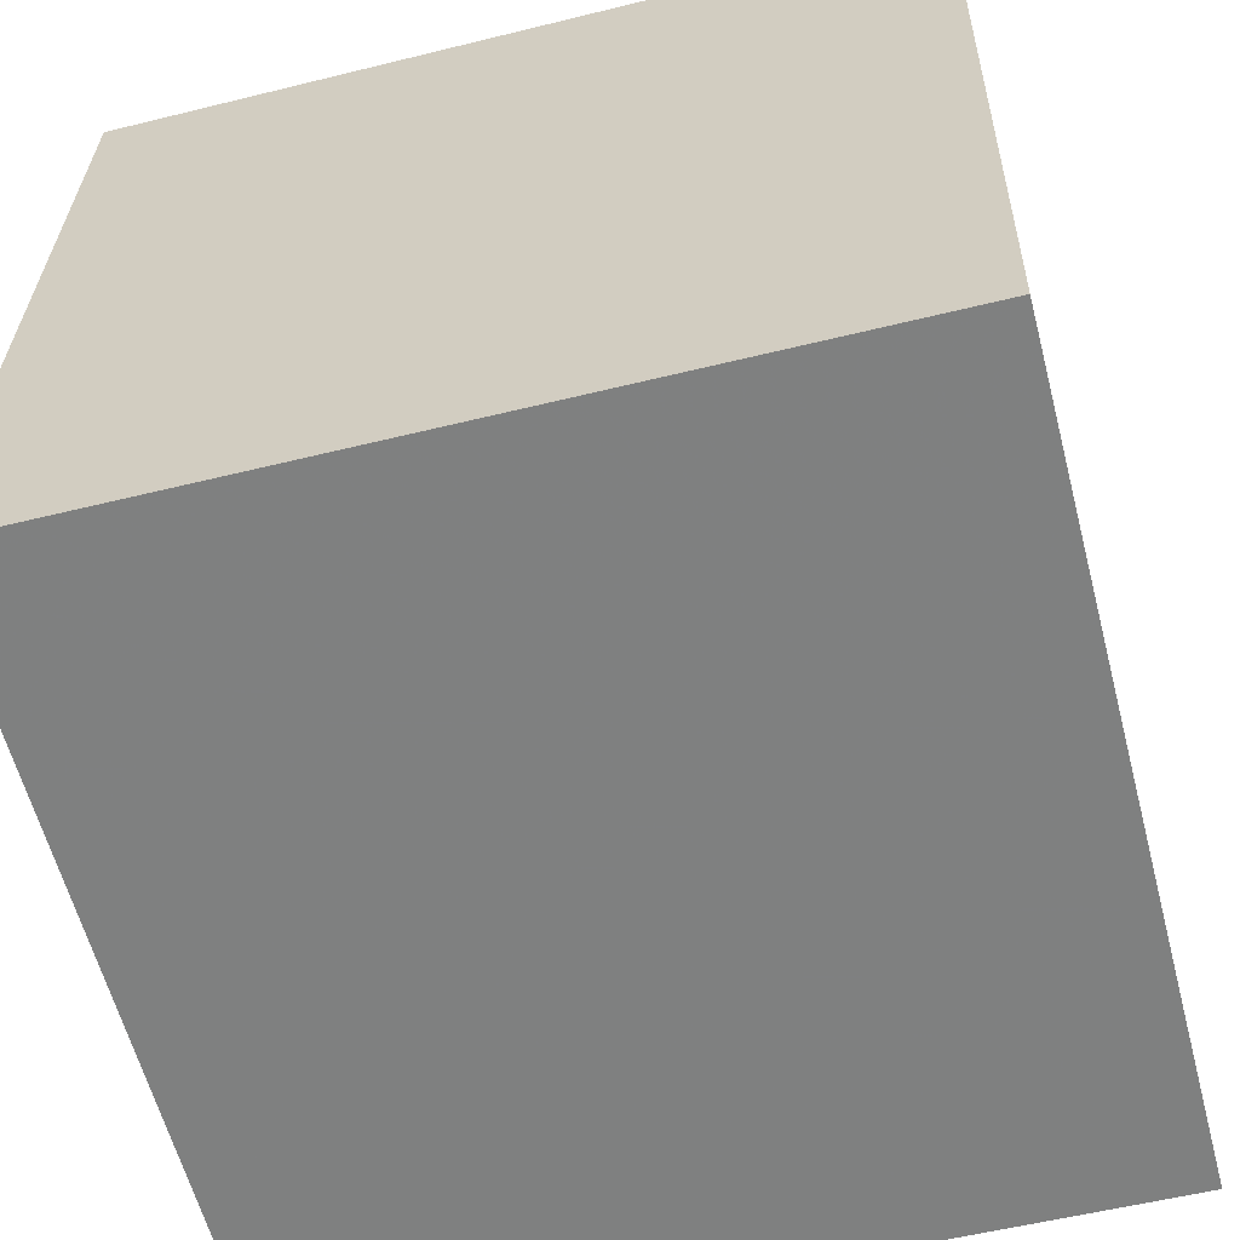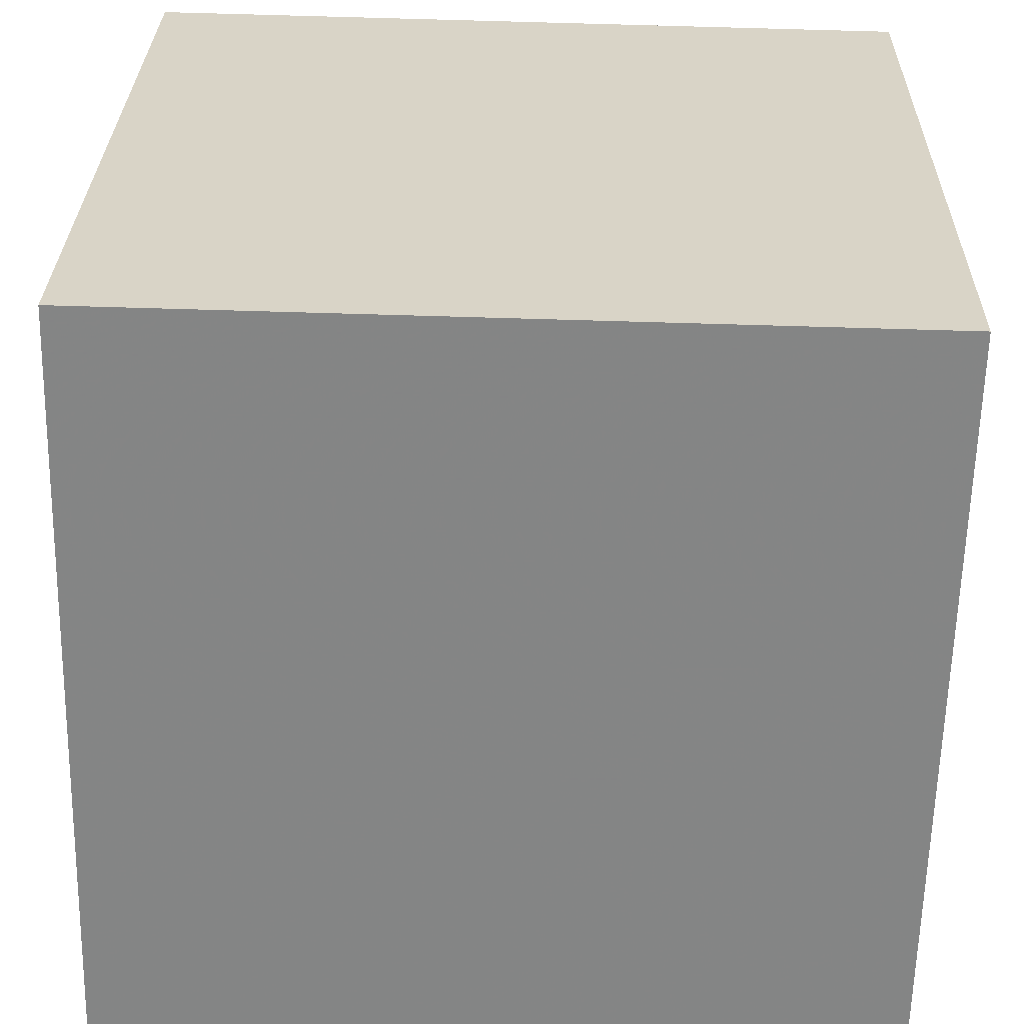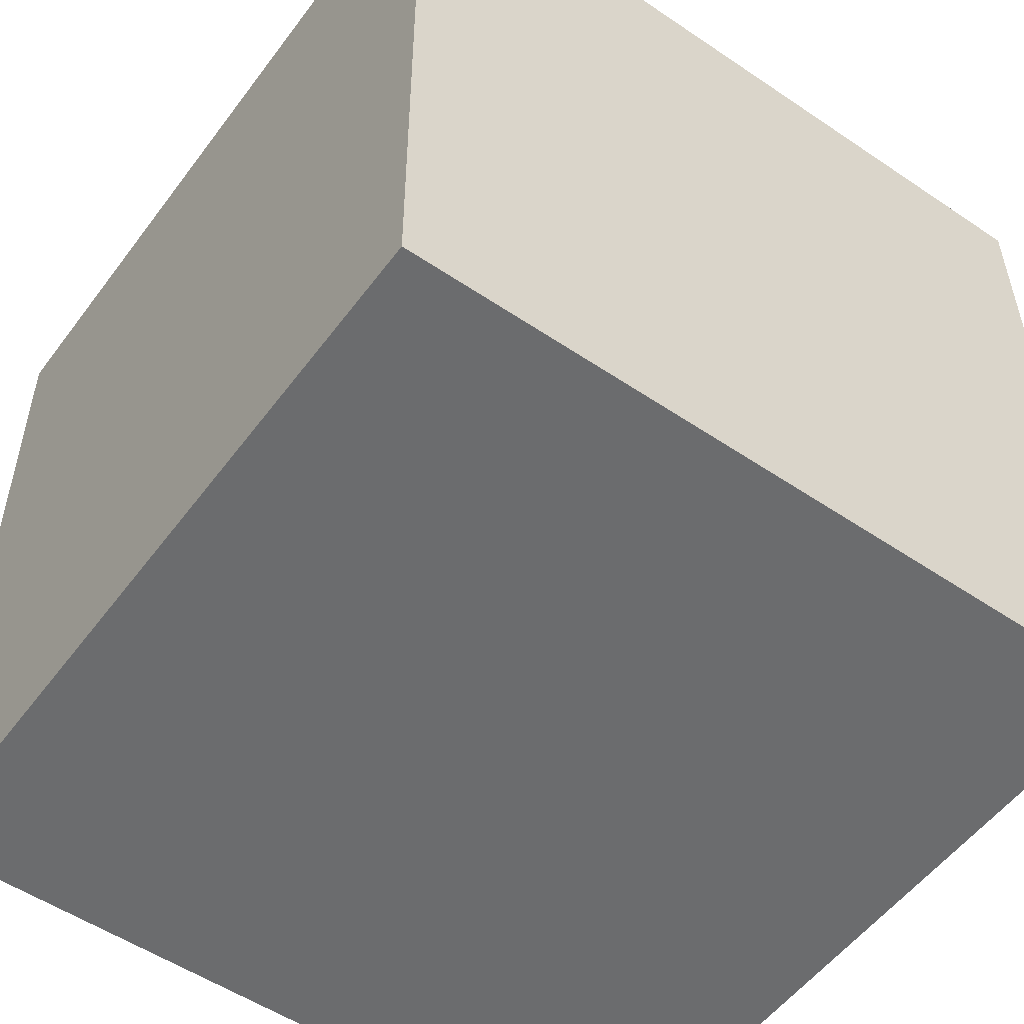
<metadata>
{"format":"obj","ext":"obj","renderer":"f3d","projection":"perspective","resolution":1024,"background":"white","views":[{"elev":-59.4,"azim":105.6,"up":"+Z"},{"elev":-62.7,"azim":177.7,"up":"+Y"},{"elev":-55.0,"azim":-124.9,"up":"+Z"}]}
</metadata>
<code>
v 0.2498 -0.2412 0.2587
v -0.2412 -0.2586 -0.2498
v 0.2586 -0.2499 -0.2411
v 0.2501 0.2499 -0.25
v -0.2586 0.2499 0.2411
v 0.2412 0.2586 0.2498
v -0.2501 -0.2499 0.25
v -0.2498 0.2412 -0.2587
v -0.1546 -0.2502 0.1417
v -0.06024 -0.2483 0.1563
v 0.01629 -0.2481 0.09273
v 0.07419 -0.2472 0.08773
v 0.1008 -0.247 0.07803
v -0.1177 -0.2519 0.009074
v -0.1677 -0.2518 0.06723
v -0.07552 -0.2501 0.07282
v -0.02502 -0.2496 0.04981
v 0.06621 -0.2481 0.04724
v -0.1165 -0.2525 -0.02297
v -0.08539 -0.2521 -0.03372
v -0.05085 -0.2507 0.01462
v -0.01927 -0.251 -0.0318
v 0.007863 -0.2495 0.02247
v 0.06212 -0.2496 -0.03505
v -0.1459 -0.2542 -0.08883
v -0.1498 -0.2534 -0.04528
v -0.05371 -0.2524 -0.078
v -0.1054 -0.2534 -0.08706
v 0.02847 -0.252 -0.135
v 0.0007687 -0.2516 -0.08668
v 0.04594 -0.2509 -0.09315
v -0.2352 0.1186 0.2438
v -0.06616 0.01596 0.2486
v -0.09008 0.09083 0.2469
v -0.1413 0.008352 0.2474
v 0.1235 0.1105 0.2503
v 0.1579 0.2568 0.2275
v 0.0006652 0.1986 0.2466
v 0.01255 0.0299 0.2498
v 0.2297 0.1748 0.2511
v -0.2529 0.1258 0.0348
v -0.2538 0.09097 0.1201
v -0.1508 0.249 0.08604
v -0.2544 0.243 0.007208
v -0.256 0.2038 0.1352
v -0.1682 0.2461 0.2428
v 0.04174 0.2511 0.01701
v 0.03139 0.2526 0.1146
v -0.04959 0.2497 0.02657
v -0.06419 0.2515 0.1399
v 0.131 0.2535 0.06858
v 0.2484 0.06837 0.02851
v 0.2446 0.1776 0.1375
v -0.2519 0.1454 -0.03973
v -0.251 0.08384 -0.02911
v -0.09519 0.2471 -0.07798
v -0.1898 0.2455 -0.07197
v -0.2521 0.2063 -0.09102
v -0.1403 0.2476 -0.006009
v 0.07713 0.2485 -0.162
v 0.006777 0.249 -0.06754
v 0.1038 0.251 -0.04774
v 0.1983 0.2507 -0.1591
v 0.2211 0.2537 -0.0103
v -0.2496 0.09865 -0.1235
v -0.09084 0.1231 -0.2538
v -0.2173 0.1037 -0.2557
v -0.2118 0.2428 -0.203
v 0.0227 0.14 -0.2521
v 0.05708 0.2377 -0.2532
v -0.03467 0.2459 -0.2041
v 0.08962 0.03854 -0.2492
v 0.137 0.1846 -0.2509
v 0.2521 0.0481 -0.1668
v -0.2478 -0.244 0.1161
v -0.1125 -0.1679 0.251
v -0.06338 -0.2468 0.2468
v -0.1389 -0.2485 0.2241
v 0.09013 -0.2387 0.2558
v 0.03053 -0.2459 0.2043
v -0.008777 -0.1768 0.253
v 0.1239 -0.2296 0.2563
v 0.1212 -0.2455 0.1405
v 0.2527 -0.1712 0.01938
v 0.2505 -0.1275 0.1012
v 0.252 -0.2375 0.13
v 0.1485 -0.2468 0.04298
v 0.1912 -0.2481 -0.0731
v 0.09554 -0.2506 -0.1232
v 0.07042 -0.253 -0.232
v -0.1737 -0.1812 -0.25
v -0.06711 -0.2542 -0.1658
v -0.2444 -0.2059 -0.1182
v -0.2032 -0.2567 -0.1791
v -0.1399 -0.2547 -0.1227
v -0.1954 -0.2553 -0.1039
v -0.2452 -0.2272 -0.05227
v -0.2072 -0.2534 0.01327
v -0.249 -0.1677 0.1087
v -0.2477 -0.1688 0.03558
v -0.2404 -0.2531 0.06228
v -0.2531 -0.01398 0.1888
v -0.1663 -0.08477 0.2486
v -0.2505 -0.1945 0.216
v -0.05642 -0.06271 0.2502
v 0.1297 -0.007703 0.2525
v 0.06642 -0.1066 0.2531
v 0.2452 0.05547 0.2218
v 0.2484 -0.1533 0.2512
v 0.247 0.06317 0.1139
v 0.2489 -0.02863 0.09707
v 0.2507 -0.08974 0.05125
v 0.2543 -0.1307 -0.1086
v 0.256 -0.1193 -0.2226
v 0.2511 -0.0476 -0.008382
v 0.1264 -0.1009 -0.2461
v 0.2247 -0.2502 -0.2265
v -0.01207 0.04037 -0.251
v 0.02345 -0.06031 -0.2486
v -0.02154 -0.1456 -0.2479
v -0.1157 -0.02216 -0.2517
v -0.2451 -0.07975 -0.2042
v -0.2466 0.02053 -0.2197
v -0.2441 -0.1692 -0.1712
v -0.2495 0.0252 -0.05945
v -0.2478 -0.004008 -0.1276
v -0.2474 -0.08623 -0.06477
v -0.2513 0.03769 0.03473
v -0.2501 -0.08855 0.09246
v -0.2492 -0.07233 0.02365
v 0.1701 -0.244 0.1762
v 0.1598 -0.2444 0.1656
v 0.1489 -0.2448 0.1542
v 0.1124 -0.2461 0.1164
v 0.09921 -0.2465 0.1028
v 0.07767 -0.2473 0.08045
v 0.04395 -0.2485 0.04553
v 0.01968 -0.2494 0.02039
v -0.01239 -0.2505 -0.01283
v -0.03721 -0.2514 -0.03855
v -0.04729 -0.2518 -0.04898
v -0.09061 -0.2533 -0.09386
v -0.1115 -0.254 -0.1155
v -0.1328 -0.2548 -0.1376
v -0.1614 -0.2558 -0.1672
v -0.1979 -0.2571 -0.2049
v -0.2269 -0.2581 -0.235
v -0.242 -0.2579 -0.2075
v -0.2425 -0.2574 -0.1794
v -0.2432 -0.2567 -0.1361
v -0.2441 -0.2558 -0.0867
v -0.2445 -0.2554 -0.06322
v -0.2451 -0.2548 -0.03042
v -0.2461 -0.2538 0.026
v -0.2469 -0.2531 0.07037
v -0.2474 -0.2526 0.09785
v -0.2479 -0.2521 0.1276
v -0.248 -0.2519 0.1348
v -0.2496 -0.2504 0.2251
v -0.2327 -0.2496 0.2503
v -0.157 -0.2483 0.2516
v -0.07796 -0.2469 0.253
v -0.0684 -0.2468 0.2532
v 0.01806 -0.2452 0.2547
v 0.09712 -0.2439 0.2561
v 0.121 -0.2434 0.2565
v 0.1431 -0.2431 0.2569
v 0.2472 -0.2412 0.2587
v 0.2518 -0.2432 0.1465
v 0.2519 -0.2433 0.1411
v 0.2537 -0.245 0.03917
v 0.2551 -0.2464 -0.0412
v 0.2564 -0.2477 -0.1154
v 0.2584 -0.2497 -0.2273
v 0.258 -0.2119 -0.2418
v 0.2567 -0.1389 -0.2431
v 0.2546 -0.01232 -0.2453
v 0.2532 0.06521 -0.2467
v 0.2519 0.1413 -0.2481
v 0.2008 0.2491 -0.2509
v 0.1453 0.2481 -0.2518
v 0.0692 0.2468 -0.2532
v 0.05115 0.2465 -0.2535
v -0.0214 0.2452 -0.2547
v -0.06818 0.2444 -0.2556
v -0.2134 0.2418 -0.2581
v -0.2498 0.2413 -0.2553
v -0.2504 0.2419 -0.2208
v -0.2513 0.2427 -0.1713
v -0.2525 0.2439 -0.1034
v -0.2545 0.2458 0.005688
v -0.2545 0.2459 0.009296
v -0.2546 0.2459 0.0121
v -0.257 0.2483 0.1508
v -0.258 0.2493 0.2048
v -0.1932 0.2511 0.2423
v -0.1837 0.2512 0.2424
v -0.1792 0.2513 0.2425
v -0.02814 0.2539 0.2451
v 0.01465 0.2547 0.2459
v 0.1357 0.2568 0.248
v 0.1775 0.2575 0.2487
v 0.1945 0.2578 0.249
v 0.2185 0.2499 -0.2196
v 0.1903 0.2499 -0.1923
v 0.1268 0.2499 -0.131
v 0.07593 0.2499 -0.08188
v 0.03474 0.2499 -0.04212
v -0.04903 0.2499 0.03876
v -0.06128 0.2499 0.05059
v -0.07259 0.2499 0.0615
v -0.1551 0.2499 0.1412
v -0.1929 0.2499 0.1776
v -0.2433 0.2499 0.2263
v 0.2492 0.2508 -0.2015
v 0.2462 0.2537 -0.03429
v 0.2458 0.2542 -0.00723
v 0.2451 0.2548 0.03093
v 0.243 0.2569 0.1474
v 0.2417 0.2582 0.2231
v 0.2529 -0.2444 -0.2413
v 0.2016 -0.1948 -0.2431
v 0.1578 -0.1525 -0.2446
v 0.1453 -0.1405 -0.245
v 0.1217 -0.1176 -0.2459
v 0.0546 -0.05282 -0.2482
v 0.002813 -0.002793 -0.25
v -0.04652 0.04486 -0.2517
v -0.1312 0.1267 -0.2546
v -0.1592 0.1537 -0.2556
v 0.2498 -0.21 0.2264
v 0.2498 -0.1702 0.1852
v 0.2498 -0.1207 0.1339
v 0.2499 -0.08871 0.1008
v 0.2499 -0.05645 0.06736
v 0.2499 0.0002225 0.008651
v 0.25 0.08393 -0.07805
v 0.25 0.1575 -0.1542
v 0.2501 0.2118 -0.2105
v 0.2494 -0.2178 0.2583
v 0.2486 -0.1725 0.2575
v 0.2485 -0.1678 0.2574
v 0.2484 -0.1622 0.2573
v 0.2447 0.05201 0.2535
v 0.2442 0.08334 0.253
v 0.2429 0.1587 0.2516
v 0.2423 0.1953 0.251
v -0.2468 -0.2465 0.25
v -0.2195 -0.2183 0.25
v -0.171 -0.1681 0.25
v -0.1002 -0.0948 0.25
v -0.08872 -0.08289 0.2499
v -0.08118 -0.07508 0.2499
v -0.01754 -0.009199 0.2499
v 0.02389 0.03369 0.2499
v 0.0292 0.03918 0.2499
v 0.05759 0.06857 0.2499
v 0.1438 0.1578 0.2499
v 0.1688 0.1837 0.2499
v 0.2212 0.238 0.2499
v -0.2502 -0.2424 0.2499
v -0.2506 -0.2194 0.2495
v -0.2511 -0.1927 0.249
v -0.2534 -0.05568 0.2465
v -0.2542 -0.008805 0.2457
v -0.2561 0.09923 0.2438
v -0.2567 0.1365 0.2431
v -0.257 0.1559 0.2428
v -0.2428 -0.2109 -0.2038
v -0.2431 -0.2044 -0.1975
v -0.2439 -0.181 -0.1749
v -0.2461 -0.1171 -0.1132
v -0.2465 -0.1046 -0.1011
v -0.2469 -0.09217 -0.08913
v -0.2516 0.04365 0.04199
v -0.2519 0.05435 0.05232
v -0.252 0.05531 0.05324
v -0.252 0.05626 0.05416
v -0.2521 0.0601 0.05787
v -0.2547 0.1362 0.1313
v -0.2558 0.1664 0.1605
v -0.2572 0.209 0.2016
v -0.2419 -0.2156 -0.2506
v -0.2431 -0.1507 -0.2518
v -0.2442 -0.08351 -0.253
v -0.2459 0.01603 -0.2547
v -0.247 0.08004 -0.2559
v -0.2478 0.127 -0.2567
v -0.2496 0.2301 -0.2585
v -0.2256 -0.2584 -0.2496
v -0.1576 -0.2572 -0.2484
v -0.06771 -0.2556 -0.2468
v 0.07157 -0.2532 -0.2444
v 0.08762 -0.2529 -0.2441
v 0.2345 -0.2503 -0.2415
v 0.2472 -0.2501 -0.2413
f 1 131 169
f 29 90 89
f 119 120 121
f 173 172 88
f 135 134 12
f 133 134 13
f 86 231 1
f 248 7 160
f 15 14 16
f 6 203 260
f 64 62 51
f 11 23 137
f 94 146 145
f 287 288 67
f 91 121 120
f 13 134 135
f 11 136 135
f 87 132 133
f 174 117 296
f 100 97 153
f 136 137 18
f 295 296 117
f 135 136 18
f 227 226 119
f 291 290 91
f 92 27 143
f 24 18 137
f 129 277 276
f 24 138 139
f 139 140 22
f 112 234 233
f 140 141 22
f 280 279 42
f 63 215 4
f 45 194 193
f 27 22 141
f 293 292 120
f 142 143 27
f 287 286 123
f 222 295 294
f 144 145 92
f 35 32 266
f 145 146 92
f 61 60 71
f 83 131 1
f 147 2 290
f 154 155 100
f 148 2 147
f 62 63 205
f 60 61 207
f 173 174 113
f 147 146 94
f 88 117 174
f 28 95 145
f 144 143 28
f 59 192 193
f 20 28 143
f 142 141 20
f 21 20 141
f 117 90 294
f 240 1 231
f 21 140 139
f 139 138 23
f 206 207 62
f 138 137 23
f 204 205 63
f 43 49 59
f 83 12 134
f 133 132 83
f 217 216 64
f 91 290 2
f 132 131 83
f 222 221 296
f 291 292 92
f 92 292 293
f 293 294 90
f 3 296 221
f 77 10 80
f 120 292 291
f 120 119 225
f 113 84 172
f 87 88 172
f 210 209 49
f 171 170 87
f 166 167 82
f 169 170 86
f 197 196 46
f 84 86 170
f 156 155 101
f 171 172 84
f 65 288 287
f 47 62 207
f 204 4 180
f 208 209 47
f 256 257 39
f 16 9 15
f 48 47 209
f 227 228 118
f 48 210 211
f 7 248 261
f 211 212 50
f 196 197 213
f 220 37 203
f 233 234 111
f 214 5 196
f 5 214 195
f 166 165 80
f 78 77 162
f 213 212 43
f 43 212 211
f 211 210 49
f 61 49 209
f 38 34 39
f 208 207 61
f 206 205 60
f 198 199 50
f 161 162 76
f 47 48 51
f 48 50 199
f 48 200 201
f 201 202 37
f 202 203 37
f 259 260 203
f 201 200 38
f 259 258 36
f 200 199 38
f 38 199 198
f 198 197 46
f 52 111 235
f 38 46 34
f 51 37 220
f 48 37 51
f 51 219 218
f 35 265 264
f 218 217 64
f 41 44 54
f 63 64 216
f 4 215 239
f 239 215 216
f 87 18 24
f 52 217 218
f 218 219 53
f 219 220 53
f 66 118 228
f 100 99 129
f 53 220 6
f 276 277 128
f 74 179 4
f 239 238 74
f 229 230 66
f 238 237 74
f 105 76 81
f 74 237 236
f 275 276 128
f 236 235 115
f 107 242 243
f 115 235 234
f 254 255 39
f 168 1 240
f 80 11 83
f 233 232 85
f 86 85 232
f 96 150 149
f 59 57 191
f 231 232 109
f 109 232 233
f 234 235 111
f 236 237 52
f 106 36 257
f 175 176 114
f 74 114 176
f 41 128 279
f 42 102 266
f 177 178 74
f 269 2 148
f 178 179 74
f 180 4 179
f 72 73 179
f 72 178 177
f 125 274 275
f 94 95 96
f 177 176 116
f 20 26 28
f 175 3 221
f 40 247 6
f 183 184 71
f 40 260 259
f 187 8 289
f 258 257 36
f 107 106 256
f 253 252 105
f 107 255 254
f 193 194 43
f 254 253 105
f 252 251 105
f 76 105 251
f 250 249 76
f 261 248 249
f 71 185 186
f 285 286 121
f 250 251 103
f 35 103 251
f 255 256 39
f 100 130 127
f 35 252 253
f 33 253 254
f 38 39 257
f 168 167 83
f 157 158 75
f 76 162 163
f 72 226 227
f 163 164 81
f 100 155 156
f 81 164 165
f 82 79 165
f 274 273 127
f 83 167 166
f 165 164 80
f 80 164 163
f 163 162 77
f 246 245 108
f 161 160 78
f 242 241 109
f 113 74 115
f 107 82 241
f 243 244 106
f 106 244 245
f 192 191 44
f 36 245 246
f 246 247 40
f 149 148 94
f 53 247 246
f 245 244 108
f 261 262 104
f 108 244 243
f 243 242 109
f 241 240 109
f 69 70 73
f 5 282 268
f 278 279 128
f 281 280 42
f 124 122 284
f 102 42 279
f 102 278 277
f 130 276 275
f 275 274 127
f 273 272 127
f 272 271 127
f 93 127 271
f 283 2 269
f 269 270 124
f 184 185 71
f 29 31 30
f 270 271 124
f 28 26 25
f 122 124 271
f 126 122 272
f 126 273 274
f 100 75 99
f 277 278 128
f 41 280 281
f 281 282 45
f 195 45 282
f 69 184 183
f 149 150 93
f 93 150 151
f 73 70 182
f 151 152 97
f 52 110 111
f 152 153 97
f 156 157 75
f 104 75 158
f 104 159 7
f 159 158 9
f 121 67 230
f 9 158 157
f 15 157 156
f 98 101 155
f 154 153 98
f 262 263 104
f 26 98 153
f 108 110 53
f 26 152 151
f 151 150 96
f 186 185 66
f 14 26 19
f 102 104 263
f 264 265 102
f 265 266 102
f 115 112 84
f 268 267 32
f 267 266 32
f 264 263 103
f 222 223 116
f 223 224 116
f 224 225 116
f 108 111 110
f 72 116 225
f 186 66 230
f 289 8 230
f 229 228 121
f 14 98 26
f 121 228 227
f 226 225 119
f 66 185 184
f 183 182 70
f 24 22 30
f 181 180 73
f 181 182 60
f 60 182 183
f 187 68 186
f 187 188 68
f 188 189 68
f 57 68 189
f 121 91 284
f 190 191 57
f 195 194 45
f 193 192 44
f 58 44 191
f 128 55 125
f 190 189 58
f 65 58 189
f 122 123 286
f 285 284 122
f 283 284 91
f 121 286 287
f 288 289 67
f 14 15 98
f 98 15 101
f 23 11 17
f 17 11 16
f 23 17 21
f 62 64 63
f 87 13 18
f 19 26 20
f 14 19 20
f 54 65 55
f 14 20 21
f 14 21 16
f 34 35 33
f 99 104 129
f 35 34 32
f 34 33 39
f 34 46 32
f 55 128 41
f 55 41 54
f 10 11 80
f 41 45 44
f 52 53 110
f 65 54 58
f 55 65 125
f 58 54 44
f 56 68 57
f 68 56 71
f 56 57 59
f 56 59 49
f 73 72 69
f 81 79 107
f 84 85 86
f 96 95 25
f 85 84 112
f 84 113 115
f 117 88 89
f 89 88 24
f 117 89 90
f 29 92 90
f 92 29 30
f 93 97 127
f 97 100 127
f 99 75 104
f 104 102 129
f 105 81 107
f 108 109 111
f 113 114 74
f 72 118 69
f 123 122 126
f 71 56 61
f 123 126 65
f 126 125 65
f 129 130 100
f 9 16 10
f 10 16 11
f 9 10 78
f 78 10 77
f 17 16 21
f 11 12 83
f 87 24 88
f 25 26 96
f 28 25 95
f 27 30 22
f 30 27 92
f 31 29 89
f 30 31 24
f 47 51 62
f 66 69 118
f 79 82 107
f 31 89 24
f 61 56 49
f 120 224 293
f 224 223 294
f 293 224 294
f 1 169 86
f 87 131 132
f 170 169 131
f 87 170 131
f 137 136 11
f 145 95 94
f 290 291 147
f 291 92 146
f 147 291 146
f 135 18 13
f 135 12 11
f 133 13 87
f 296 3 174
f 153 154 100
f 143 144 92
f 137 138 24
f 276 130 129
f 139 22 24
f 233 85 112
f 4 204 63
f 193 44 45
f 141 142 27
f 175 174 3
f 175 113 174
f 175 114 113
f 294 223 222
f 266 265 35
f 1 168 83
f 147 94 148
f 205 206 62
f 207 206 60
f 174 173 88
f 145 144 28
f 43 194 213
f 213 195 214
f 213 194 195
f 193 43 59
f 143 142 20
f 141 140 21
f 294 295 117
f 231 109 240
f 139 23 21
f 134 133 83
f 2 283 91
f 296 295 222
f 293 90 92
f 160 249 248
f 161 76 249
f 160 161 249
f 291 91 120
f 225 224 120
f 172 173 113
f 172 171 87
f 170 171 84
f 197 198 213
f 213 50 212
f 213 198 50
f 287 123 65
f 207 208 47
f 209 210 48
f 211 50 48
f 213 214 196
f 203 6 220
f 162 161 78
f 211 49 43
f 209 208 61
f 180 205 204
f 181 60 205
f 180 181 205
f 199 200 48
f 201 37 48
f 203 202 259
f 38 258 201
f 201 259 202
f 201 258 259
f 198 46 38
f 235 236 52
f 268 196 5
f 32 46 196
f 268 32 196
f 220 219 51
f 218 64 51
f 264 103 35
f 216 215 63
f 216 238 239
f 52 216 217
f 237 238 216
f 52 237 216
f 218 53 52
f 228 229 66
f 6 247 53
f 4 239 74
f 236 115 74
f 243 106 107
f 234 112 115
f 232 231 86
f 149 94 96
f 191 192 59
f 233 111 109
f 257 256 106
f 176 177 74
f 279 280 41
f 266 267 42
f 179 73 180
f 179 178 72
f 177 116 72
f 275 128 125
f 221 222 175
f 222 116 176
f 175 222 176
f 6 260 40
f 259 36 40
f 256 255 107
f 254 105 107
f 251 250 76
f 249 262 261
f 186 68 71
f 103 263 250
f 263 262 249
f 250 263 249
f 251 252 35
f 148 149 269
f 269 93 270
f 269 149 93
f 253 33 35
f 254 39 33
f 257 258 38
f 163 81 76
f 227 118 72
f 156 75 100
f 165 79 81
f 165 166 82
f 240 82 168
f 168 82 167
f 240 241 82
f 166 80 83
f 163 77 80
f 159 160 7
f 9 78 160
f 159 9 160
f 241 242 107
f 245 36 106
f 246 40 36
f 246 108 53
f 243 109 108
f 42 267 281
f 281 268 282
f 281 267 268
f 284 283 124
f 279 278 102
f 277 129 102
f 275 127 130
f 271 270 93
f 269 124 283
f 271 272 122
f 272 273 126
f 274 125 126
f 281 45 41
f 282 5 195
f 183 70 69
f 151 97 93
f 182 181 73
f 158 159 104
f 7 261 104
f 230 229 121
f 157 15 9
f 156 101 15
f 155 154 98
f 153 152 26
f 151 96 26
f 263 264 102
f 225 226 72
f 230 8 186
f 230 67 289
f 227 119 121
f 184 69 66
f 183 71 60
f 186 8 187
f 189 190 57
f 284 285 121
f 191 190 58
f 189 188 65
f 289 188 187
f 289 65 188
f 289 288 65
f 286 285 122
f 287 67 121

</code>
